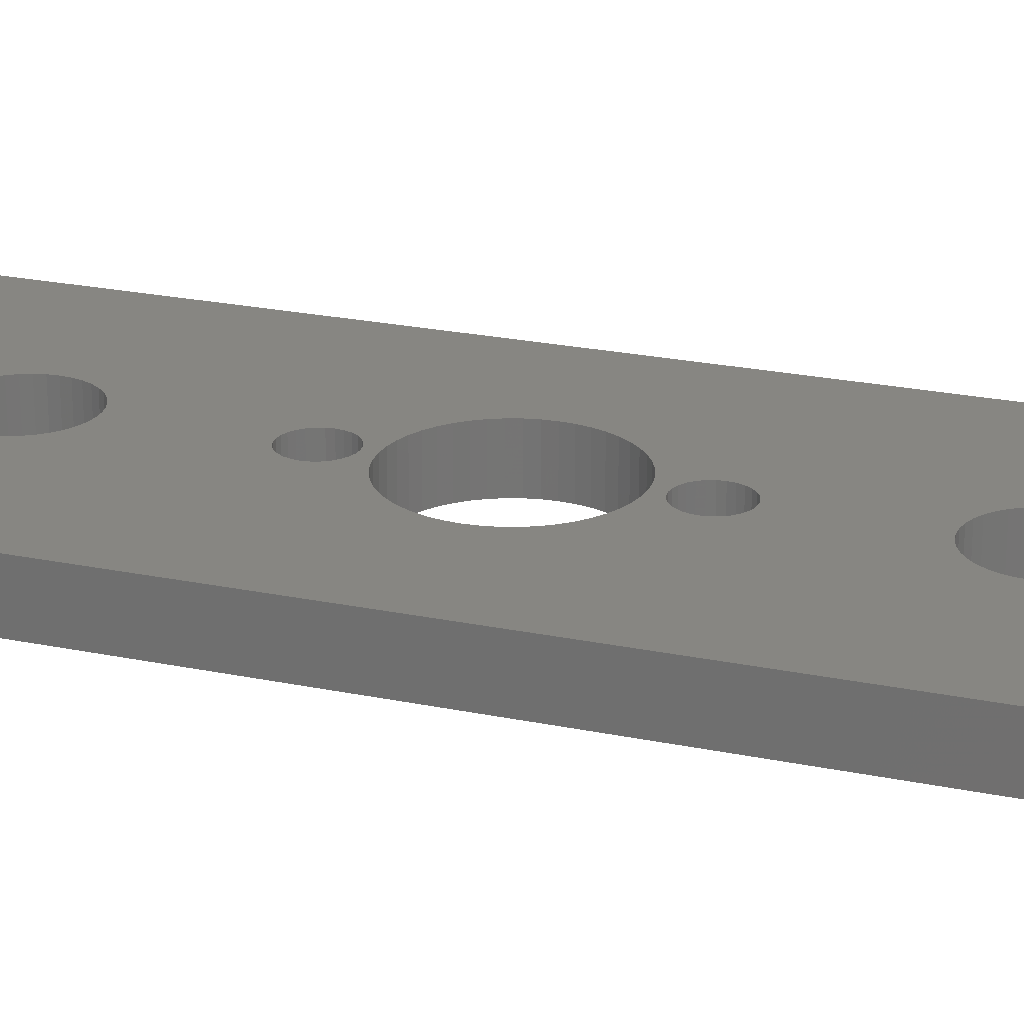
<metadata>
{"format":"stl","ext":"stl","renderer":"f3d","projection":"perspective","resolution":1024,"background":"white","views":[{"elev":22.9,"azim":109.7,"up":"+Z"}]}
</metadata>
<code>
# stl→obj: 368 verts, 752 faces
v 1.774 0.09244 2.776e-16
v 1.774 0.09244 0.3175
v 1.778 0.1588 2.776e-16
v 1.761 0.02727 0.3175
v 1.761 0.02727 2.776e-16
v 1.739 -0.03565 0.3175
v 1.739 -0.03565 2.776e-16
v 1.71 -0.09525 0.3175
v 1.71 -0.09525 2.776e-16
v 1.673 -0.1505 0.3175
v 1.673 -0.1505 3.331e-16
v 1.629 -0.2005 0.3175
v 1.629 -0.2005 3.331e-16
v 1.579 -0.2443 0.3175
v 1.579 -0.2443 3.331e-16
v 1.524 -0.2812 0.3175
v 1.524 -0.2812 3.886e-16
v 1.464 -0.3106 0.3175
v 1.464 -0.3106 3.886e-16
v 1.401 -0.3319 0.3175
v 1.401 -0.3319 4.441e-16
v 1.336 -0.3449 0.3175
v 1.336 -0.3449 4.441e-16
v 1.27 -0.3493 0.3175
v 1.27 -0.3493 4.441e-16
v 1.204 -0.3449 0.3175
v 1.204 -0.3449 4.996e-16
v 1.139 -0.3319 0.3175
v 1.139 -0.3319 4.996e-16
v 1.076 -0.3106 0.3175
v 1.076 -0.3106 5.551e-16
v 1.016 -0.2812 0.3175
v 1.016 -0.2812 5.551e-16
v 0.9607 -0.2443 0.3175
v 0.9607 -0.2443 5.551e-16
v 0.9108 -0.2005 0.3175
v 0.9108 -0.2005 6.106e-16
v 0.867 -0.1505 0.3175
v 0.867 -0.1505 6.106e-16
v 0.8301 -0.09525 0.3175
v 0.8301 -0.09525 6.106e-16
v 0.8007 -0.03565 0.3175
v 0.8007 -0.03565 6.661e-16
v 0.7793 0.02727 0.3175
v 0.7793 0.02727 6.661e-16
v 0.7663 0.09244 0.3175
v 0.7663 0.09244 6.661e-16
v 0.762 0.1588 0.3175
v 0.762 0.1588 6.661e-16
v 0.7663 0.2251 0.3175
v 0.7663 0.2251 6.661e-16
v 0.7793 0.2902 0.3175
v 0.7793 0.2902 6.661e-16
v 0.8007 0.3532 0.3175
v 0.8007 0.3532 6.661e-16
v 0.8301 0.4127 0.3175
v 0.8301 0.4127 6.106e-16
v 0.867 0.468 0.3175
v 0.867 0.468 6.106e-16
v 0.9108 0.518 0.3175
v 0.9108 0.518 6.106e-16
v 0.9607 0.5618 0.3175
v 0.9607 0.5618 5.551e-16
v 1.016 0.5987 0.3175
v 1.016 0.5987 5.551e-16
v 1.076 0.6281 0.3175
v 1.076 0.6281 5.551e-16
v 1.139 0.6494 0.3175
v 1.139 0.6494 4.996e-16
v 1.204 0.6624 0.3175
v 1.204 0.6624 4.996e-16
v 1.27 0.6667 0.3175
v 1.27 0.6667 4.441e-16
v 1.336 0.6624 0.3175
v 1.336 0.6624 4.441e-16
v 1.401 0.6494 0.3175
v 1.401 0.6494 4.441e-16
v 1.464 0.6281 0.3175
v 1.464 0.6281 3.886e-16
v 1.524 0.5987 0.3175
v 1.524 0.5987 3.886e-16
v 1.579 0.5618 0.3175
v 1.579 0.5618 3.331e-16
v 1.629 0.518 0.3175
v 1.629 0.518 3.331e-16
v 1.673 0.468 0.3175
v 1.673 0.468 3.331e-16
v 1.71 0.4127 0.3175
v 1.71 0.4127 2.776e-16
v 1.739 0.3532 0.3175
v 1.739 0.3532 2.776e-16
v 1.761 0.2902 0.3175
v 1.761 0.2902 2.776e-16
v 1.774 0.2251 0.3175
v 1.774 0.2251 2.776e-16
v 1.778 0.1588 0.3175
v 1.583 -1.824 3.331e-16
v 1.583 -1.824 0.3175
v 1.587 -1.772 3.331e-16
v 1.57 -1.875 0.3175
v 1.57 -1.875 3.331e-16
v 1.549 -1.923 0.3175
v 1.549 -1.923 3.886e-16
v 1.521 -1.967 0.3175
v 1.521 -1.967 3.886e-16
v 1.485 -2.005 0.3175
v 1.485 -2.005 3.886e-16
v 1.444 -2.037 0.3175
v 1.444 -2.037 3.886e-16
v 1.398 -2.062 0.3175
v 1.398 -2.062 4.441e-16
v 1.348 -2.079 0.3175
v 1.348 -2.079 4.441e-16
v 1.296 -2.088 0.3175
v 1.296 -2.088 4.441e-16
v 1.244 -2.088 0.3175
v 1.244 -2.088 4.996e-16
v 1.192 -2.079 0.3175
v 1.192 -2.079 4.996e-16
v 1.142 -2.062 0.3175
v 1.142 -2.062 4.996e-16
v 1.096 -2.037 0.3175
v 1.096 -2.037 5.551e-16
v 1.055 -2.005 0.3175
v 1.055 -2.005 5.551e-16
v 1.019 -1.967 0.3175
v 1.019 -1.967 5.551e-16
v 0.9908 -1.923 0.3175
v 0.9908 -1.923 5.551e-16
v 0.9697 -1.875 0.3175
v 0.9697 -1.875 5.551e-16
v 0.9568 -1.824 0.3175
v 0.9568 -1.824 5.551e-16
v 0.9525 -1.772 0.3175
v 0.9525 -1.772 6.106e-16
v 0.9568 -1.719 0.3175
v 0.9568 -1.719 5.551e-16
v 0.9697 -1.669 0.3175
v 0.9697 -1.669 5.551e-16
v 0.9908 -1.621 0.3175
v 0.9908 -1.621 5.551e-16
v 1.019 -1.577 0.3175
v 1.019 -1.577 5.551e-16
v 1.055 -1.538 0.3175
v 1.055 -1.538 5.551e-16
v 1.096 -1.506 0.3175
v 1.096 -1.506 5.551e-16
v 1.142 -1.481 0.3175
v 1.142 -1.481 4.996e-16
v 1.192 -1.464 0.3175
v 1.192 -1.464 4.996e-16
v 1.244 -1.455 0.3175
v 1.244 -1.455 4.996e-16
v 1.296 -1.455 0.3175
v 1.296 -1.455 4.441e-16
v 1.348 -1.464 0.3175
v 1.348 -1.464 4.441e-16
v 1.398 -1.481 0.3175
v 1.398 -1.481 4.441e-16
v 1.444 -1.506 0.3175
v 1.444 -1.506 3.886e-16
v 1.485 -1.538 0.3175
v 1.485 -1.538 3.886e-16
v 1.521 -1.577 0.3175
v 1.521 -1.577 3.886e-16
v 1.549 -1.621 0.3175
v 1.549 -1.621 3.886e-16
v 1.57 -1.669 0.3175
v 1.57 -1.669 3.331e-16
v 1.583 -1.719 0.3175
v 1.583 -1.719 3.331e-16
v 1.587 -1.772 0.3175
v 1.583 2.037 3.331e-16
v 1.583 2.037 0.3175
v 1.587 2.089 3.331e-16
v 1.57 1.986 0.3175
v 1.57 1.986 3.331e-16
v 1.549 1.938 0.3175
v 1.549 1.938 3.886e-16
v 1.521 1.894 0.3175
v 1.521 1.894 3.886e-16
v 1.485 1.856 0.3175
v 1.485 1.856 3.886e-16
v 1.444 1.823 0.3175
v 1.444 1.823 3.886e-16
v 1.398 1.798 0.3175
v 1.398 1.798 4.441e-16
v 1.348 1.781 0.3175
v 1.348 1.781 4.441e-16
v 1.296 1.773 0.3175
v 1.296 1.773 4.441e-16
v 1.244 1.773 0.3175
v 1.244 1.773 4.996e-16
v 1.192 1.781 0.3175
v 1.192 1.781 4.996e-16
v 1.142 1.798 0.3175
v 1.142 1.798 4.996e-16
v 1.096 1.823 0.3175
v 1.096 1.823 5.551e-16
v 1.055 1.856 0.3175
v 1.055 1.856 5.551e-16
v 1.019 1.894 0.3175
v 1.019 1.894 5.551e-16
v 0.9908 1.938 0.3175
v 0.9908 1.938 5.551e-16
v 0.9697 1.986 0.3175
v 0.9697 1.986 5.551e-16
v 0.9568 2.037 0.3175
v 0.9568 2.037 5.551e-16
v 0.9525 2.089 0.3175
v 0.9525 2.089 6.106e-16
v 0.9568 2.141 0.3175
v 0.9568 2.141 5.551e-16
v 0.9697 2.192 0.3175
v 0.9697 2.192 5.551e-16
v 0.9908 2.24 0.3175
v 0.9908 2.24 5.551e-16
v 1.019 2.284 0.3175
v 1.019 2.284 5.551e-16
v 1.055 2.323 0.3175
v 1.055 2.323 5.551e-16
v 1.096 2.355 0.3175
v 1.096 2.355 5.551e-16
v 1.142 2.38 0.3175
v 1.142 2.38 4.996e-16
v 1.192 2.397 0.3175
v 1.192 2.397 4.996e-16
v 1.244 2.406 0.3175
v 1.244 2.406 4.996e-16
v 1.296 2.406 0.3175
v 1.296 2.406 4.441e-16
v 1.348 2.397 0.3175
v 1.348 2.397 4.441e-16
v 1.398 2.38 0.3175
v 1.398 2.38 4.441e-16
v 1.444 2.355 0.3175
v 1.444 2.355 3.886e-16
v 1.485 2.323 0.3175
v 1.485 2.323 3.886e-16
v 1.521 2.284 0.3175
v 1.521 2.284 3.886e-16
v 1.549 2.24 0.3175
v 1.549 2.24 3.886e-16
v 1.57 2.192 0.3175
v 1.57 2.192 3.331e-16
v 1.583 2.141 0.3175
v 1.583 2.141 3.331e-16
v 1.587 2.089 0.3175
v 1.431 0.8662 3.886e-16
v 1.431 0.8662 0.3175
v 1.435 0.903 3.886e-16
v 1.419 0.8313 0.3175
v 1.419 0.8313 3.886e-16
v 1.399 0.8 0.3175
v 1.399 0.8 4.441e-16
v 1.373 0.7739 0.3175
v 1.373 0.7739 4.441e-16
v 1.342 0.7542 0.3175
v 1.342 0.7542 4.441e-16
v 1.307 0.742 0.3175
v 1.307 0.742 4.441e-16
v 1.27 0.7379 0.3175
v 1.27 0.7379 4.441e-16
v 1.233 0.742 0.3175
v 1.233 0.742 4.996e-16
v 1.198 0.7542 0.3175
v 1.198 0.7542 4.996e-16
v 1.167 0.7739 0.3175
v 1.167 0.7739 4.996e-16
v 1.141 0.8 0.3175
v 1.141 0.8 4.996e-16
v 1.121 0.8313 0.3175
v 1.121 0.8313 4.996e-16
v 1.109 0.8662 0.3175
v 1.109 0.8662 4.996e-16
v 1.105 0.903 0.3175
v 1.105 0.903 4.996e-16
v 1.109 0.9397 0.3175
v 1.109 0.9397 4.996e-16
v 1.121 0.9746 0.3175
v 1.121 0.9746 4.996e-16
v 1.141 1.006 0.3175
v 1.141 1.006 4.996e-16
v 1.167 1.032 0.3175
v 1.167 1.032 4.996e-16
v 1.198 1.052 0.3175
v 1.198 1.052 4.996e-16
v 1.233 1.064 0.3175
v 1.233 1.064 4.996e-16
v 1.27 1.068 0.3175
v 1.27 1.068 4.441e-16
v 1.307 1.064 0.3175
v 1.307 1.064 4.441e-16
v 1.342 1.052 0.3175
v 1.342 1.052 4.441e-16
v 1.373 1.032 0.3175
v 1.373 1.032 4.441e-16
v 1.399 1.006 0.3175
v 1.399 1.006 4.441e-16
v 1.419 0.9746 0.3175
v 1.419 0.9746 3.886e-16
v 1.431 0.9397 0.3175
v 1.431 0.9397 3.886e-16
v 1.435 0.903 0.3175
v 1.431 -0.6222 3.886e-16
v 1.431 -0.6222 0.3175
v 1.435 -0.5855 3.886e-16
v 1.419 -0.6571 0.3175
v 1.419 -0.6571 3.886e-16
v 1.399 -0.6884 0.3175
v 1.399 -0.6884 4.441e-16
v 1.373 -0.7146 0.3175
v 1.373 -0.7146 4.441e-16
v 1.342 -0.7342 0.3175
v 1.342 -0.7342 4.441e-16
v 1.307 -0.7464 0.3175
v 1.307 -0.7464 4.441e-16
v 1.27 -0.7506 0.3175
v 1.27 -0.7506 4.441e-16
v 1.233 -0.7464 0.3175
v 1.233 -0.7464 4.996e-16
v 1.198 -0.7342 0.3175
v 1.198 -0.7342 4.996e-16
v 1.167 -0.7146 0.3175
v 1.167 -0.7146 4.996e-16
v 1.141 -0.6884 0.3175
v 1.141 -0.6884 4.996e-16
v 1.121 -0.6571 0.3175
v 1.121 -0.6571 4.996e-16
v 1.109 -0.6222 0.3175
v 1.109 -0.6222 4.996e-16
v 1.105 -0.5855 0.3175
v 1.105 -0.5855 4.996e-16
v 1.109 -0.5487 0.3175
v 1.109 -0.5487 4.996e-16
v 1.121 -0.5138 0.3175
v 1.121 -0.5138 4.996e-16
v 1.141 -0.4825 0.3175
v 1.141 -0.4825 4.996e-16
v 1.167 -0.4564 0.3175
v 1.167 -0.4564 4.996e-16
v 1.198 -0.4367 0.3175
v 1.198 -0.4367 4.996e-16
v 1.233 -0.4245 0.3175
v 1.233 -0.4245 4.996e-16
v 1.27 -0.4204 0.3175
v 1.27 -0.4204 4.441e-16
v 1.307 -0.4245 0.3175
v 1.307 -0.4245 4.441e-16
v 1.342 -0.4367 0.3175
v 1.342 -0.4367 4.441e-16
v 1.373 -0.4564 0.3175
v 1.373 -0.4564 4.441e-16
v 1.399 -0.4825 0.3175
v 1.399 -0.4825 4.441e-16
v 1.419 -0.5138 0.3175
v 1.419 -0.5138 3.886e-16
v 1.431 -0.5487 0.3175
v 1.431 -0.5487 3.886e-16
v 1.435 -0.5855 0.3175
v -8.882e-16 -3.042 0.3175
v 8.882e-16 3.359 0.3175
v -8.882e-16 -3.042 9.437e-16
v 8.882e-16 3.359 9.437e-16
v 2.54 -3.042 0.3175
v 2.54 -3.042 0
v 2.54 3.359 0.3175
v 2.54 3.359 0
f 1 2 3
f 1 4 2
f 1 5 4
f 4 5 6
f 6 5 7
f 8 7 9
f 10 9 11
f 12 11 13
f 14 13 15
f 16 15 17
f 18 17 19
f 20 19 21
f 22 21 23
f 24 23 25
f 26 25 27
f 28 27 29
f 30 29 31
f 32 31 33
f 34 33 35
f 36 35 37
f 38 37 39
f 40 39 41
f 42 41 43
f 44 43 45
f 46 45 47
f 48 47 49
f 50 49 51
f 52 51 53
f 54 53 55
f 56 55 57
f 58 57 59
f 60 59 61
f 62 61 63
f 64 63 65
f 66 65 67
f 68 67 69
f 70 69 71
f 72 71 73
f 74 73 75
f 76 75 77
f 78 77 79
f 80 79 81
f 82 81 83
f 84 83 85
f 86 85 87
f 88 87 89
f 90 89 91
f 92 91 93
f 94 93 95
f 96 95 3
f 2 96 3
f 6 7 8
f 8 9 10
f 10 11 12
f 12 13 14
f 14 15 16
f 16 17 18
f 18 19 20
f 20 21 22
f 22 23 24
f 24 25 26
f 26 27 28
f 28 29 30
f 30 31 32
f 32 33 34
f 34 35 36
f 36 37 38
f 38 39 40
f 40 41 42
f 42 43 44
f 44 45 46
f 46 47 48
f 48 49 50
f 50 51 52
f 52 53 54
f 54 55 56
f 56 57 58
f 58 59 60
f 60 61 62
f 62 63 64
f 64 65 66
f 66 67 68
f 68 69 70
f 70 71 72
f 72 73 74
f 74 75 76
f 76 77 78
f 78 79 80
f 80 81 82
f 82 83 84
f 84 85 86
f 86 87 88
f 88 89 90
f 90 91 92
f 92 93 94
f 94 95 96
f 97 98 99
f 97 100 98
f 97 101 100
f 100 101 102
f 102 101 103
f 104 103 105
f 106 105 107
f 108 107 109
f 110 109 111
f 112 111 113
f 114 113 115
f 116 115 117
f 118 117 119
f 120 119 121
f 122 121 123
f 124 123 125
f 126 125 127
f 128 127 129
f 130 129 131
f 132 131 133
f 134 133 135
f 136 135 137
f 138 137 139
f 140 139 141
f 142 141 143
f 144 143 145
f 146 145 147
f 148 147 149
f 150 149 151
f 152 151 153
f 154 153 155
f 156 155 157
f 158 157 159
f 160 159 161
f 162 161 163
f 164 163 165
f 166 165 167
f 168 167 169
f 170 169 171
f 172 171 99
f 98 172 99
f 102 103 104
f 104 105 106
f 106 107 108
f 108 109 110
f 110 111 112
f 112 113 114
f 114 115 116
f 116 117 118
f 118 119 120
f 120 121 122
f 122 123 124
f 124 125 126
f 126 127 128
f 128 129 130
f 130 131 132
f 132 133 134
f 134 135 136
f 136 137 138
f 138 139 140
f 140 141 142
f 142 143 144
f 144 145 146
f 146 147 148
f 148 149 150
f 150 151 152
f 152 153 154
f 154 155 156
f 156 157 158
f 158 159 160
f 160 161 162
f 162 163 164
f 164 165 166
f 166 167 168
f 168 169 170
f 170 171 172
f 173 174 175
f 173 176 174
f 173 177 176
f 176 177 178
f 178 177 179
f 180 179 181
f 182 181 183
f 184 183 185
f 186 185 187
f 188 187 189
f 190 189 191
f 192 191 193
f 194 193 195
f 196 195 197
f 198 197 199
f 200 199 201
f 202 201 203
f 204 203 205
f 206 205 207
f 208 207 209
f 210 209 211
f 212 211 213
f 214 213 215
f 216 215 217
f 218 217 219
f 220 219 221
f 222 221 223
f 224 223 225
f 226 225 227
f 228 227 229
f 230 229 231
f 232 231 233
f 234 233 235
f 236 235 237
f 238 237 239
f 240 239 241
f 242 241 243
f 244 243 245
f 246 245 247
f 248 247 175
f 174 248 175
f 178 179 180
f 180 181 182
f 182 183 184
f 184 185 186
f 186 187 188
f 188 189 190
f 190 191 192
f 192 193 194
f 194 195 196
f 196 197 198
f 198 199 200
f 200 201 202
f 202 203 204
f 204 205 206
f 206 207 208
f 208 209 210
f 210 211 212
f 212 213 214
f 214 215 216
f 216 217 218
f 218 219 220
f 220 221 222
f 222 223 224
f 224 225 226
f 226 227 228
f 228 229 230
f 230 231 232
f 232 233 234
f 234 235 236
f 236 237 238
f 238 239 240
f 240 241 242
f 242 243 244
f 244 245 246
f 246 247 248
f 249 250 251
f 249 252 250
f 249 253 252
f 252 253 254
f 254 253 255
f 256 255 257
f 258 257 259
f 260 259 261
f 262 261 263
f 264 263 265
f 266 265 267
f 268 267 269
f 270 269 271
f 272 271 273
f 274 273 275
f 276 275 277
f 278 277 279
f 280 279 281
f 282 281 283
f 284 283 285
f 286 285 287
f 288 287 289
f 290 289 291
f 292 291 293
f 294 293 295
f 296 295 297
f 298 297 299
f 300 299 301
f 302 301 303
f 304 303 251
f 250 304 251
f 254 255 256
f 256 257 258
f 258 259 260
f 260 261 262
f 262 263 264
f 264 265 266
f 266 267 268
f 268 269 270
f 270 271 272
f 272 273 274
f 274 275 276
f 276 277 278
f 278 279 280
f 280 281 282
f 282 283 284
f 284 285 286
f 286 287 288
f 288 289 290
f 290 291 292
f 292 293 294
f 294 295 296
f 296 297 298
f 298 299 300
f 300 301 302
f 302 303 304
f 305 306 307
f 305 308 306
f 305 309 308
f 308 309 310
f 310 309 311
f 312 311 313
f 314 313 315
f 316 315 317
f 318 317 319
f 320 319 321
f 322 321 323
f 324 323 325
f 326 325 327
f 328 327 329
f 330 329 331
f 332 331 333
f 334 333 335
f 336 335 337
f 338 337 339
f 340 339 341
f 342 341 343
f 344 343 345
f 346 345 347
f 348 347 349
f 350 349 351
f 352 351 353
f 354 353 355
f 356 355 357
f 358 357 359
f 360 359 307
f 306 360 307
f 310 311 312
f 312 313 314
f 314 315 316
f 316 317 318
f 318 319 320
f 320 321 322
f 322 323 324
f 324 325 326
f 326 327 328
f 328 329 330
f 330 331 332
f 332 333 334
f 334 335 336
f 336 337 338
f 338 339 340
f 340 341 342
f 342 343 344
f 344 345 346
f 346 347 348
f 348 349 350
f 350 351 352
f 352 353 354
f 354 355 356
f 356 357 358
f 358 359 360
f 361 362 363
f 363 362 364
f 365 361 366
f 366 361 363
f 367 365 368
f 368 365 366
f 362 367 364
f 364 367 368
f 95 368 3
f 95 93 368
f 368 93 91
f 173 91 89
f 177 89 87
f 179 87 85
f 303 85 83
f 251 83 81
f 249 81 79
f 253 79 77
f 255 77 257
f 255 253 77
f 368 91 173
f 175 368 173
f 175 247 368
f 368 247 245
f 243 368 245
f 243 241 368
f 368 241 239
f 237 368 239
f 237 235 368
f 368 235 233
f 231 368 233
f 231 229 368
f 368 229 364
f 364 229 227
f 225 364 227
f 225 223 364
f 364 223 221
f 219 364 221
f 219 217 364
f 364 217 215
f 213 364 215
f 213 211 364
f 364 211 209
f 55 209 57
f 55 364 209
f 55 53 364
f 364 53 51
f 49 364 51
f 49 363 364
f 49 47 363
f 363 47 45
f 43 363 45
f 43 137 363
f 43 41 137
f 137 41 139
f 139 41 39
f 141 39 37
f 331 37 35
f 333 35 33
f 335 33 31
f 337 31 29
f 339 29 341
f 339 337 29
f 173 89 177
f 177 87 179
f 179 85 303
f 181 303 301
f 183 301 185
f 183 181 301
f 303 83 251
f 251 81 249
f 249 79 253
f 77 75 257
f 257 75 259
f 259 75 261
f 261 75 73
f 263 73 265
f 263 261 73
f 73 71 265
f 265 71 267
f 267 71 269
f 269 71 69
f 271 69 273
f 271 269 69
f 69 67 273
f 273 67 275
f 275 67 65
f 277 65 63
f 279 63 61
f 205 61 59
f 207 59 57
f 209 207 57
f 275 65 277
f 277 63 279
f 279 61 205
f 203 279 205
f 203 281 279
f 203 201 281
f 281 201 199
f 283 199 197
f 285 197 287
f 285 283 197
f 205 59 207
f 139 39 141
f 141 37 331
f 143 331 329
f 145 329 147
f 145 143 329
f 331 35 333
f 333 33 335
f 335 31 337
f 29 27 341
f 341 27 343
f 343 27 345
f 345 27 25
f 347 25 349
f 347 345 25
f 25 23 349
f 349 23 351
f 351 23 353
f 353 23 21
f 355 21 357
f 355 353 21
f 21 19 357
f 357 19 359
f 359 19 17
f 307 17 15
f 305 15 13
f 167 13 11
f 169 11 9
f 171 9 7
f 366 7 5
f 1 366 5
f 1 3 366
f 366 3 368
f 359 17 307
f 307 15 305
f 305 13 167
f 165 305 167
f 165 309 305
f 165 163 309
f 309 163 161
f 311 161 159
f 313 159 315
f 313 311 159
f 167 11 169
f 169 9 171
f 171 7 366
f 99 366 97
f 99 171 366
f 309 161 311
f 159 157 315
f 315 157 317
f 317 157 155
f 319 155 153
f 321 153 151
f 323 151 149
f 325 149 327
f 325 323 149
f 317 155 319
f 319 153 321
f 321 151 323
f 149 147 327
f 327 147 329
f 143 141 331
f 137 135 363
f 363 135 133
f 131 363 133
f 131 129 363
f 363 129 127
f 125 363 127
f 125 123 363
f 363 123 121
f 119 363 121
f 119 117 363
f 363 117 366
f 366 117 115
f 113 366 115
f 113 111 366
f 366 111 109
f 107 366 109
f 107 105 366
f 366 105 103
f 101 366 103
f 101 97 366
f 281 199 283
f 197 195 287
f 287 195 289
f 289 195 193
f 291 193 191
f 293 191 189
f 295 189 187
f 297 187 299
f 297 295 187
f 289 193 291
f 291 191 293
f 293 189 295
f 187 185 299
f 299 185 301
f 181 179 303
f 2 365 96
f 2 4 365
f 365 4 6
f 170 6 8
f 168 8 10
f 166 10 12
f 306 12 14
f 360 14 16
f 358 16 18
f 356 18 20
f 354 20 352
f 354 356 20
f 365 6 170
f 172 365 170
f 172 98 365
f 365 98 100
f 102 365 100
f 102 104 365
f 365 104 106
f 108 365 106
f 108 110 365
f 365 110 112
f 114 365 112
f 114 116 365
f 365 116 361
f 361 116 118
f 120 361 118
f 120 122 361
f 361 122 124
f 126 361 124
f 126 128 361
f 361 128 130
f 132 361 130
f 132 134 361
f 361 134 136
f 42 136 40
f 42 361 136
f 42 44 361
f 361 44 46
f 48 361 46
f 48 362 361
f 48 50 362
f 362 50 52
f 54 362 52
f 54 208 362
f 54 56 208
f 208 56 206
f 206 56 58
f 204 58 60
f 278 60 62
f 276 62 64
f 274 64 66
f 272 66 68
f 270 68 268
f 270 272 68
f 170 8 168
f 168 10 166
f 166 12 306
f 164 306 308
f 162 308 160
f 162 164 308
f 306 14 360
f 360 16 358
f 358 18 356
f 20 22 352
f 352 22 350
f 350 22 348
f 348 22 24
f 346 24 344
f 346 348 24
f 24 26 344
f 344 26 342
f 342 26 340
f 340 26 28
f 338 28 336
f 338 340 28
f 28 30 336
f 336 30 334
f 334 30 32
f 332 32 34
f 330 34 36
f 140 36 38
f 138 38 40
f 136 138 40
f 334 32 332
f 332 34 330
f 330 36 140
f 142 330 140
f 142 328 330
f 142 144 328
f 328 144 146
f 326 146 148
f 324 148 322
f 324 326 148
f 140 38 138
f 206 58 204
f 204 60 278
f 202 278 280
f 200 280 198
f 200 202 280
f 278 62 276
f 276 64 274
f 274 66 272
f 68 70 268
f 268 70 266
f 266 70 264
f 264 70 72
f 262 72 260
f 262 264 72
f 72 74 260
f 260 74 258
f 258 74 256
f 256 74 76
f 254 76 252
f 254 256 76
f 76 78 252
f 252 78 250
f 250 78 80
f 304 80 82
f 302 82 84
f 178 84 86
f 176 86 88
f 174 88 90
f 367 90 92
f 94 367 92
f 94 96 367
f 367 96 365
f 250 80 304
f 304 82 302
f 302 84 178
f 180 302 178
f 180 300 302
f 180 182 300
f 300 182 184
f 298 184 186
f 296 186 294
f 296 298 186
f 178 86 176
f 176 88 174
f 174 90 367
f 248 367 246
f 248 174 367
f 328 146 326
f 148 150 322
f 322 150 320
f 320 150 152
f 318 152 154
f 316 154 156
f 314 156 158
f 312 158 310
f 312 314 158
f 320 152 318
f 318 154 316
f 316 156 314
f 158 160 310
f 310 160 308
f 164 166 306
f 300 184 298
f 186 188 294
f 294 188 292
f 292 188 190
f 290 190 192
f 288 192 194
f 286 194 196
f 284 196 282
f 284 286 196
f 292 190 290
f 290 192 288
f 288 194 286
f 196 198 282
f 282 198 280
f 202 204 278
f 208 210 362
f 362 210 212
f 214 362 212
f 214 216 362
f 362 216 218
f 220 362 218
f 220 222 362
f 362 222 224
f 226 362 224
f 226 228 362
f 362 228 367
f 367 228 230
f 232 367 230
f 232 234 367
f 367 234 236
f 238 367 236
f 238 240 367
f 367 240 242
f 244 367 242
f 244 246 367

</code>
